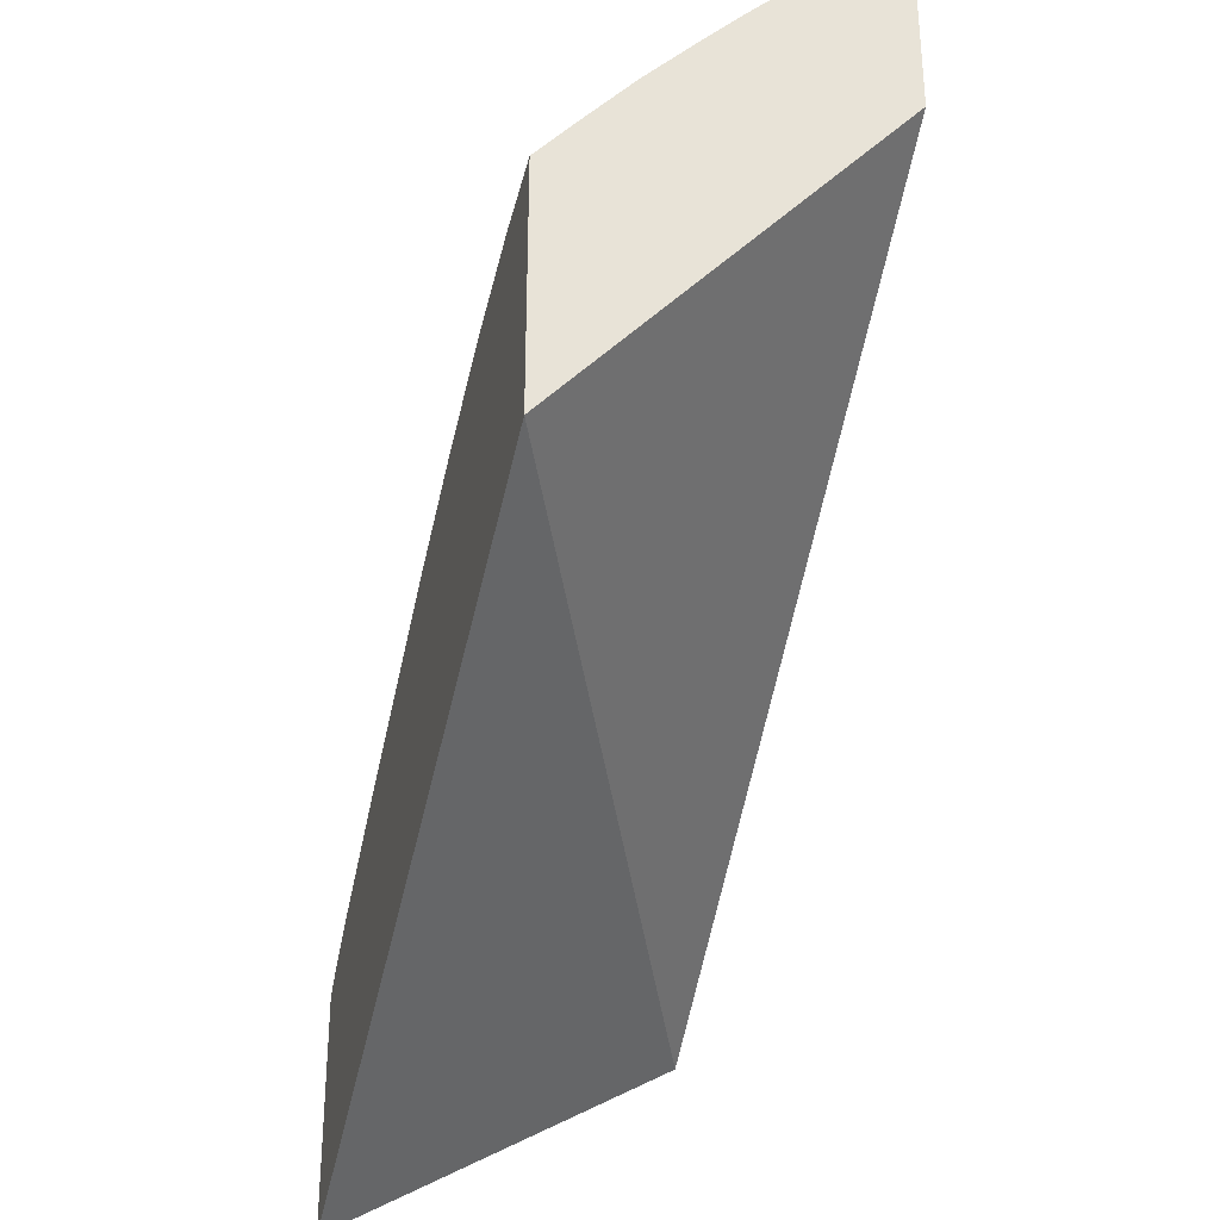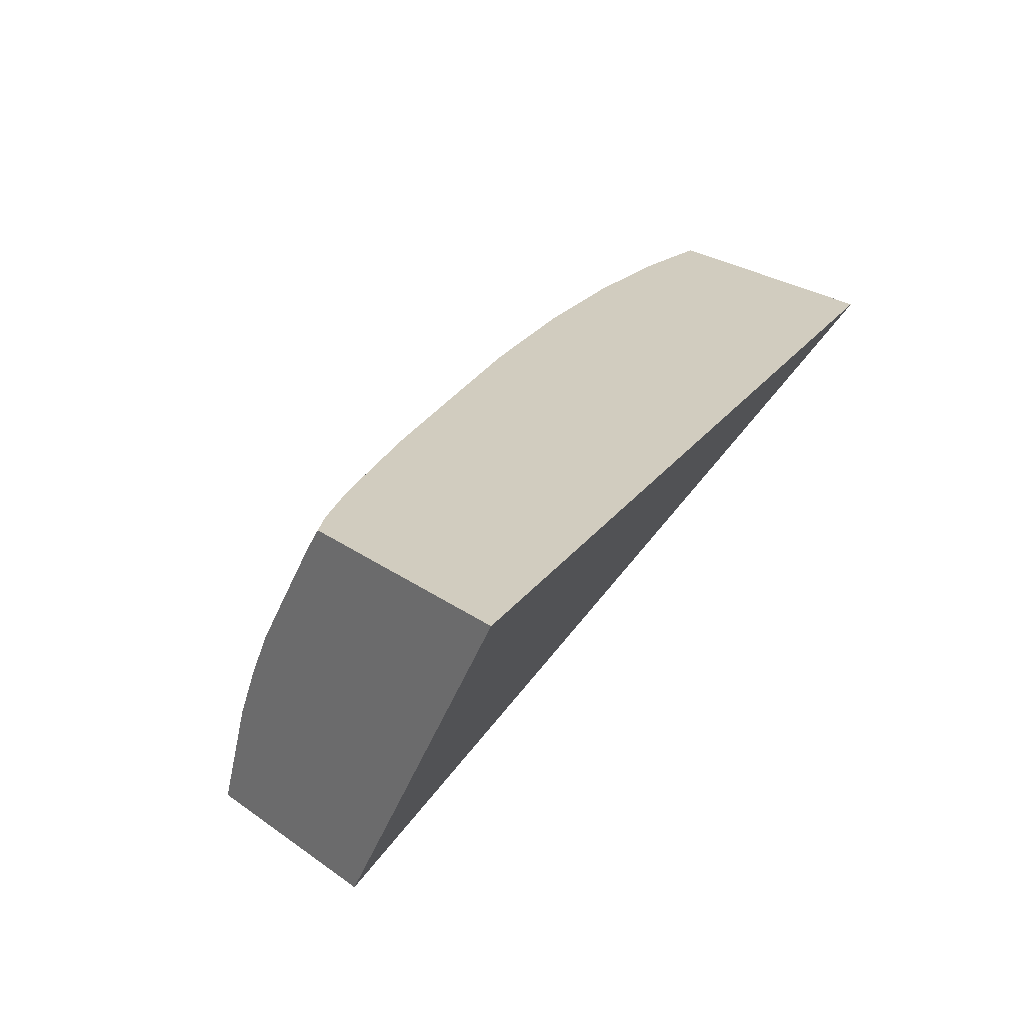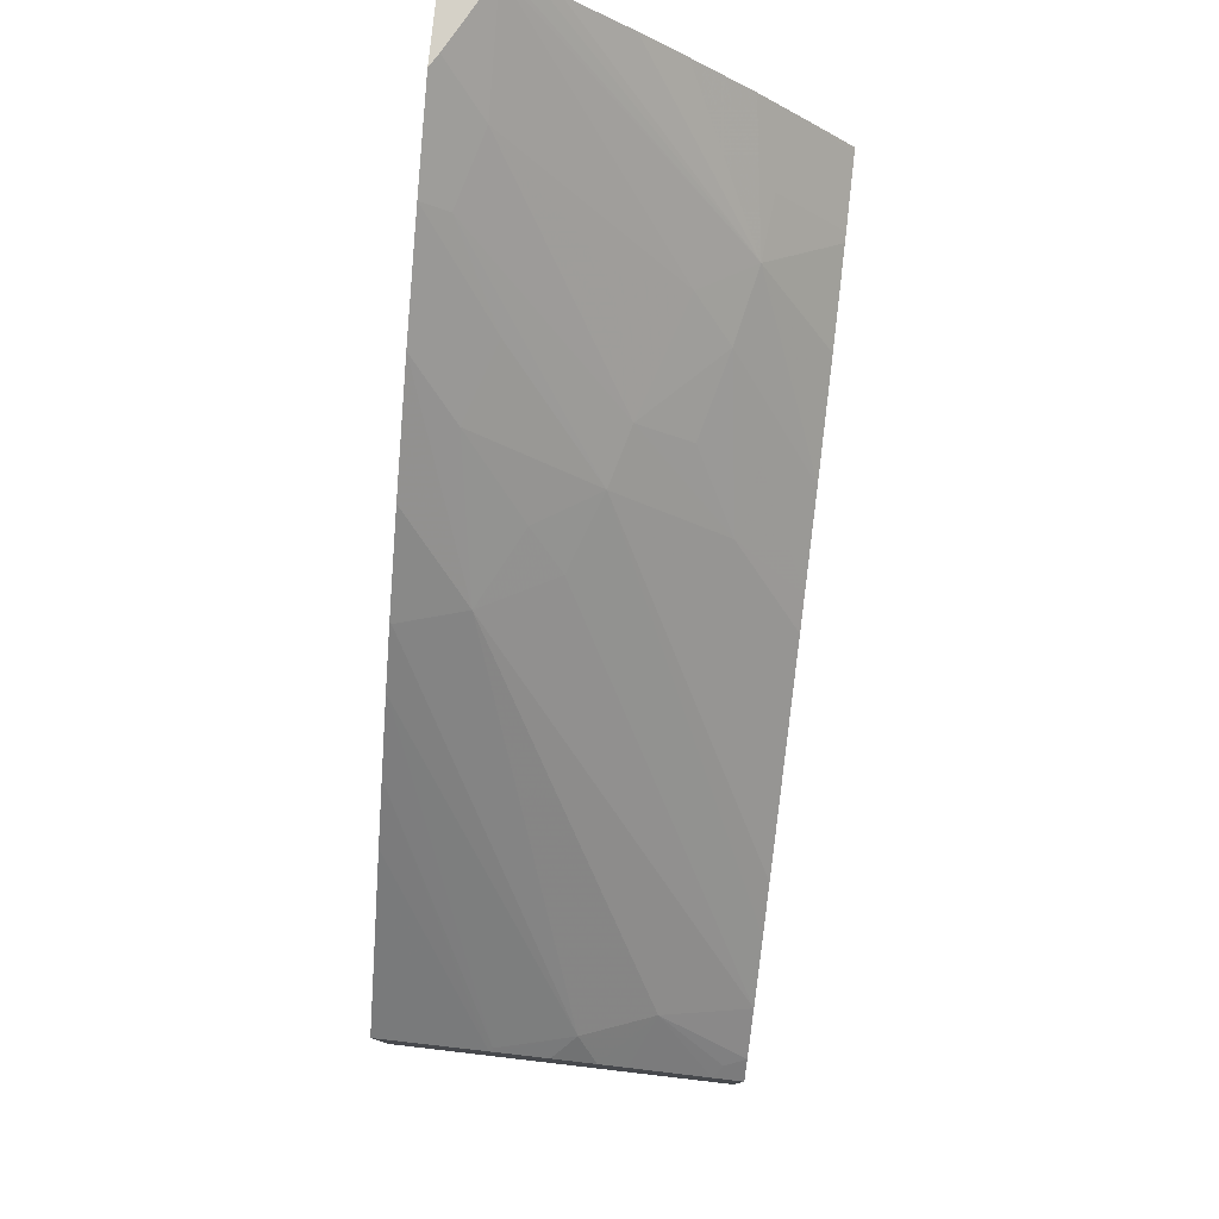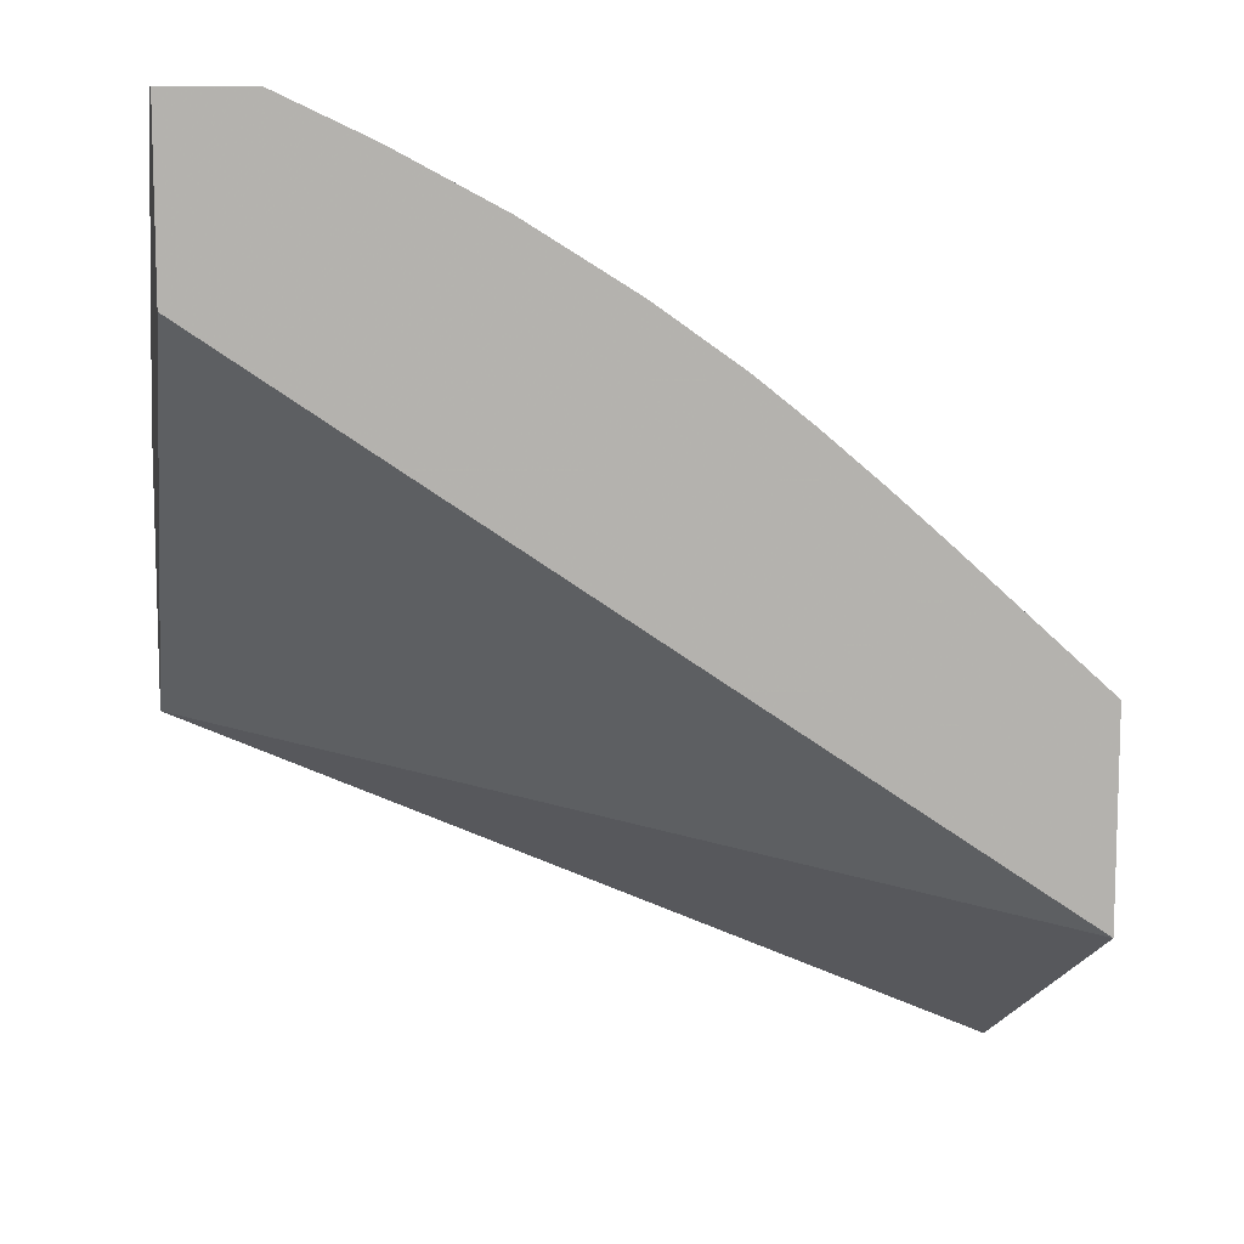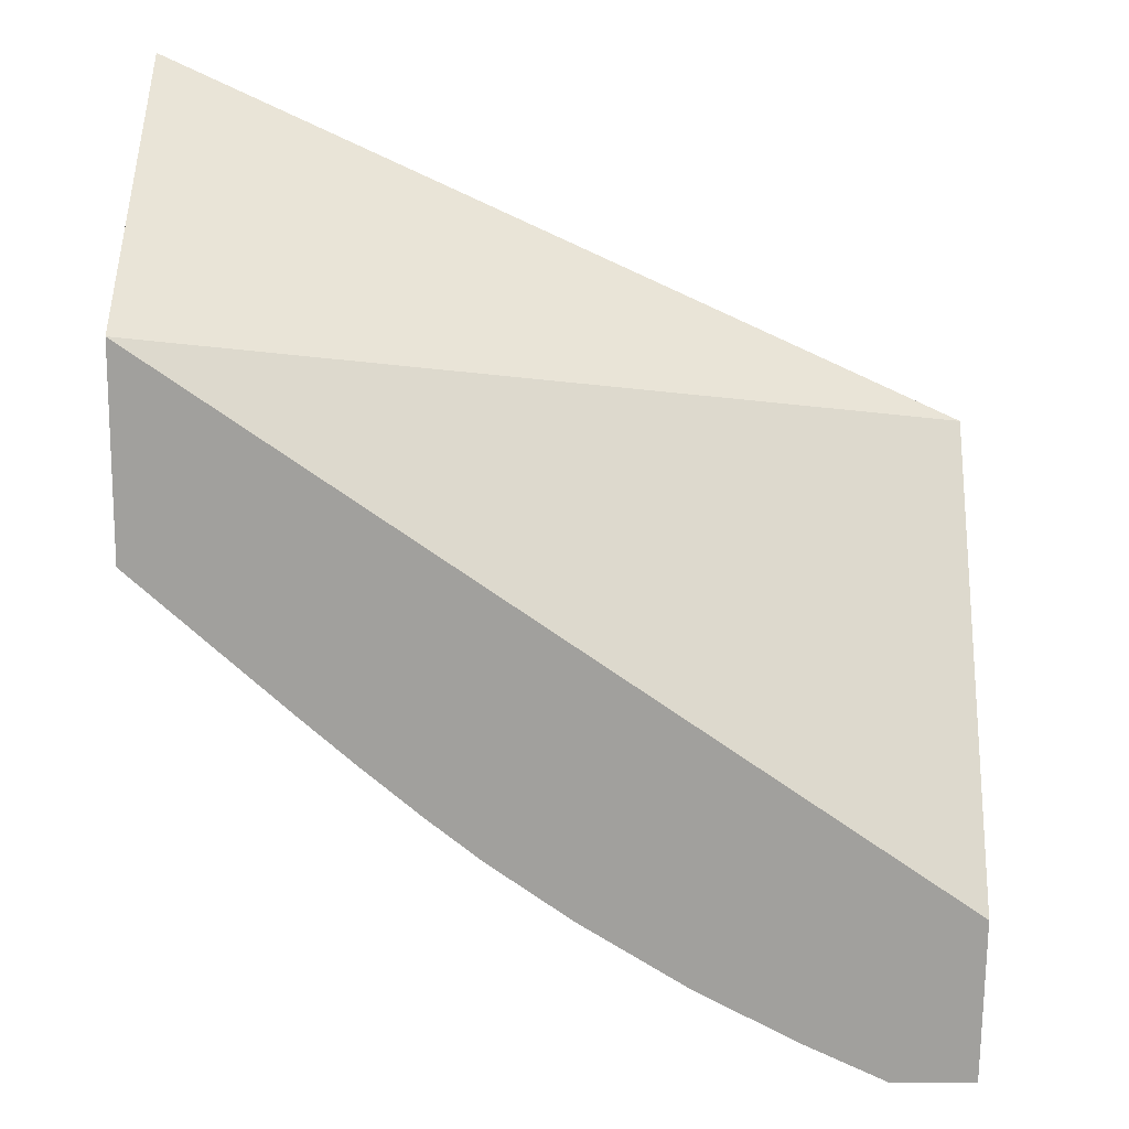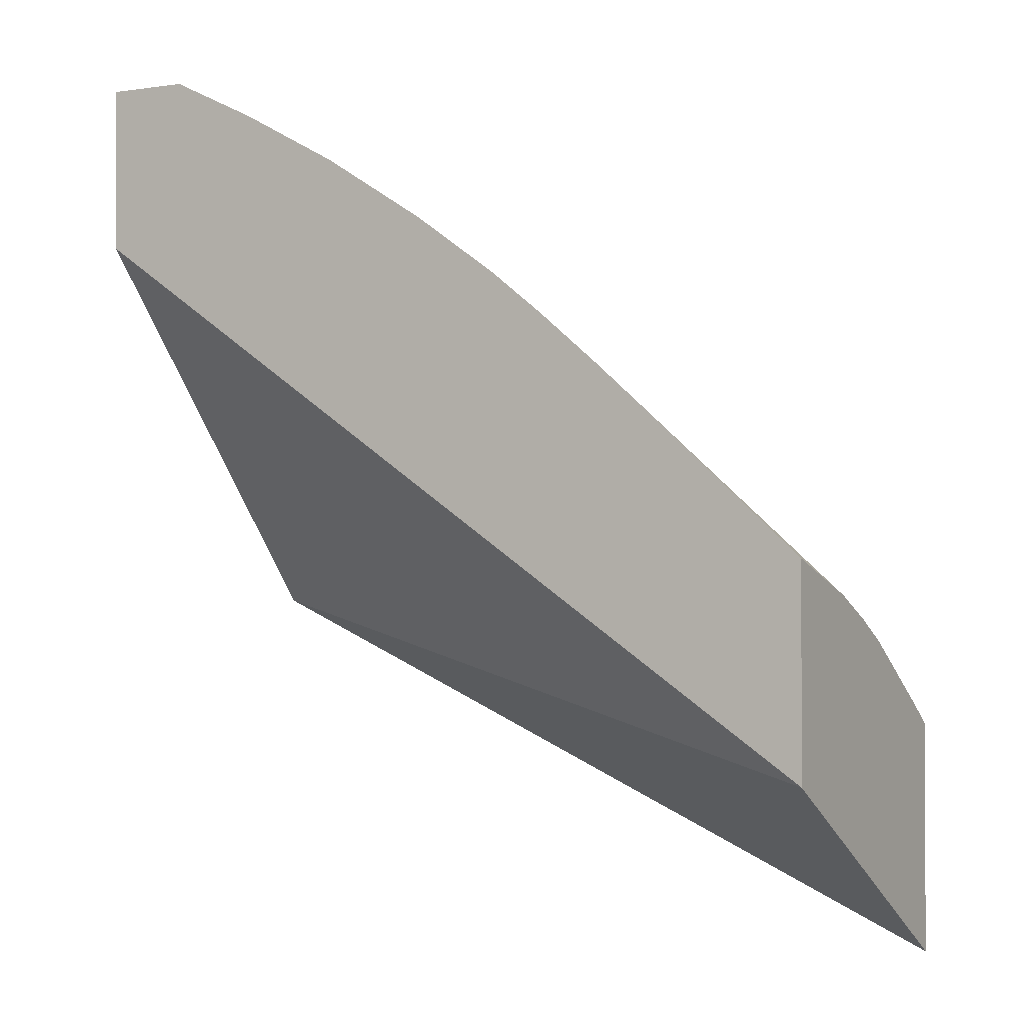
<metadata>
{"format":"obj","ext":"obj","renderer":"f3d","projection":"perspective","resolution":1024,"background":"white","views":[{"elev":-32.3,"azim":75.2,"up":"+Y"},{"elev":23.9,"azim":-39.4,"up":"+Z"},{"elev":79.5,"azim":-83.9,"up":"+Y"},{"elev":10.3,"azim":169.2,"up":"+Y"},{"elev":-71.6,"azim":-0.6,"up":"+Z"},{"elev":-1.3,"azim":-150.9,"up":"+Y"}]}
</metadata>
<code>
v -0.01622 0.1431 0.04833
v -0.01622 0.1457 0.04833
v -0.01622 0.1453 0.0446
v -0.007545 0.147 0.04833
v -0.01599 0.1459 0.04833
v -0.01622 0.1458 0.04821
v -0.01622 0.1476 0.0446
v -0.007545 0.1513 0.0446
v -0.007545 0.1498 0.04833
v -0.01549 0.1463 0.04833
v -0.01568 0.1468 0.04736
v -0.01609 0.146 0.04809
v -0.01622 0.1459 0.04809
v -0.01622 0.1476 0.04462
v -0.01452 0.1491 0.0446
v -0.007545 0.1531 0.0446
v -0.007545 0.1503 0.04789
v -0.0076 0.1498 0.04833
v -0.01479 0.1467 0.04833
v -0.01121 0.1504 0.04637
v -0.01198 0.1502 0.04607
v -0.01245 0.1504 0.0453
v -0.01598 0.147 0.04659
v -0.01622 0.1467 0.04681
v -0.01622 0.1465 0.04712
v -0.01622 0.1459 0.04799
v -0.01622 0.1472 0.04574
v -0.01396 0.1496 0.0446
v -0.008475 0.1531 0.0446
v -0.007545 0.1531 0.04512
v -0.007545 0.1509 0.04734
v -0.008335 0.1497 0.04833
v -0.01426 0.147 0.04833
v -0.01131 0.1493 0.04758
v -0.01061 0.1505 0.04655
v -0.009458 0.1524 0.04488
v -0.01027 0.1517 0.04536
v -0.01104 0.1515 0.04508
v -0.01167 0.1506 0.04572
v -0.01058 0.152 0.0446
v -0.01174 0.1513 0.0446
v -0.01268 0.1506 0.04462
v -0.01618 0.1472 0.04578
v -0.01622 0.1472 0.04578
v -0.01622 0.1469 0.04634
v -0.01326 0.1502 0.04462
v -0.01393 0.1496 0.0446
v -0.008422 0.1531 0.04464
v -0.009458 0.1527 0.0446
v -0.007587 0.1531 0.0451
v -0.008963 0.1504 0.04754
v -0.007545 0.1529 0.0454
v -0.008302 0.1505 0.04761
v -0.007545 0.1516 0.04671
v -0.008436 0.1496 0.04833
v -0.01298 0.1477 0.04833
v -0.01195 0.1483 0.04833
v -0.01159 0.1484 0.04833
v -0.01061 0.1495 0.04775
v -0.009733 0.1502 0.04737
v -0.01061 0.15 0.04713
v -0.009391 0.1507 0.04696
v -0.009458 0.1514 0.04617
v -0.008721 0.1526 0.04511
v -0.01267 0.1507 0.0446
v -0.01326 0.1502 0.0446
v -0.01394 0.1496 0.04462
v -0.008337 0.1531 0.04469
v -0.00795 0.1528 0.04531
v -0.007545 0.1521 0.04624
v -0.007545 0.1527 0.04559
v -0.01061 0.1489 0.04833
v -0.009435 0.1494 0.04833
v -0.01063 0.1489 0.04833
f 1 2 6
f 1 6 13
f 1 13 26
f 1 26 25
f 1 25 24
f 1 24 45
f 1 45 44
f 1 44 27
f 1 27 14
f 1 14 7
f 1 7 3
f 1 3 4
f 1 4 9
f 1 9 18
f 1 18 32
f 1 32 55
f 1 55 73
f 1 73 72
f 1 72 74
f 1 74 58
f 1 58 57
f 1 57 56
f 1 56 33
f 1 33 19
f 1 19 10
f 1 10 5
f 1 5 2
f 2 5 6
f 3 7 15
f 3 15 28
f 3 28 47
f 3 47 66
f 3 66 65
f 3 65 41
f 3 41 40
f 3 40 49
f 3 49 29
f 3 29 16
f 3 16 8
f 3 8 4
f 4 8 16
f 4 16 30
f 4 30 52
f 4 52 71
f 4 71 70
f 4 70 54
f 4 54 31
f 4 31 17
f 4 17 9
f 5 10 11
f 5 11 12
f 5 12 6
f 6 12 13
f 7 14 15
f 9 17 18
f 10 19 20
f 10 20 21
f 10 21 22
f 10 22 11
f 11 23 24
f 11 24 25
f 11 25 26
f 11 26 12
f 11 22 23
f 12 26 13
f 14 27 15
f 15 27 28
f 16 29 48
f 16 48 68
f 16 68 50
f 16 50 30
f 17 31 32
f 17 32 18
f 19 33 20
f 20 34 35
f 20 35 36
f 20 36 37
f 20 37 38
f 20 38 39
f 20 39 21
f 20 33 34
f 21 39 22
f 22 39 38
f 22 38 40
f 22 40 41
f 22 41 42
f 22 42 23
f 23 43 44
f 23 44 45
f 23 45 24
f 23 42 46
f 23 46 43
f 27 44 43
f 27 43 47
f 27 47 28
f 29 49 36
f 29 36 48
f 30 50 51
f 30 51 52
f 31 51 53
f 31 53 32
f 31 54 51
f 32 53 55
f 33 56 34
f 34 57 58
f 34 58 59
f 34 59 60
f 34 60 61
f 34 61 35
f 34 56 57
f 35 61 60
f 35 60 62
f 35 62 63
f 35 63 64
f 35 64 36
f 36 64 48
f 36 49 37
f 37 49 38
f 38 49 40
f 41 65 42
f 42 65 46
f 43 46 66
f 43 66 67
f 43 67 47
f 46 65 66
f 47 67 66
f 48 64 68
f 50 68 64
f 50 64 69
f 50 69 62
f 50 62 51
f 51 54 70
f 51 70 71
f 51 71 52
f 51 62 60
f 51 60 72
f 51 72 73
f 51 73 55
f 51 55 53
f 58 74 59
f 59 74 60
f 60 74 72
f 62 69 64
f 62 64 63

</code>
